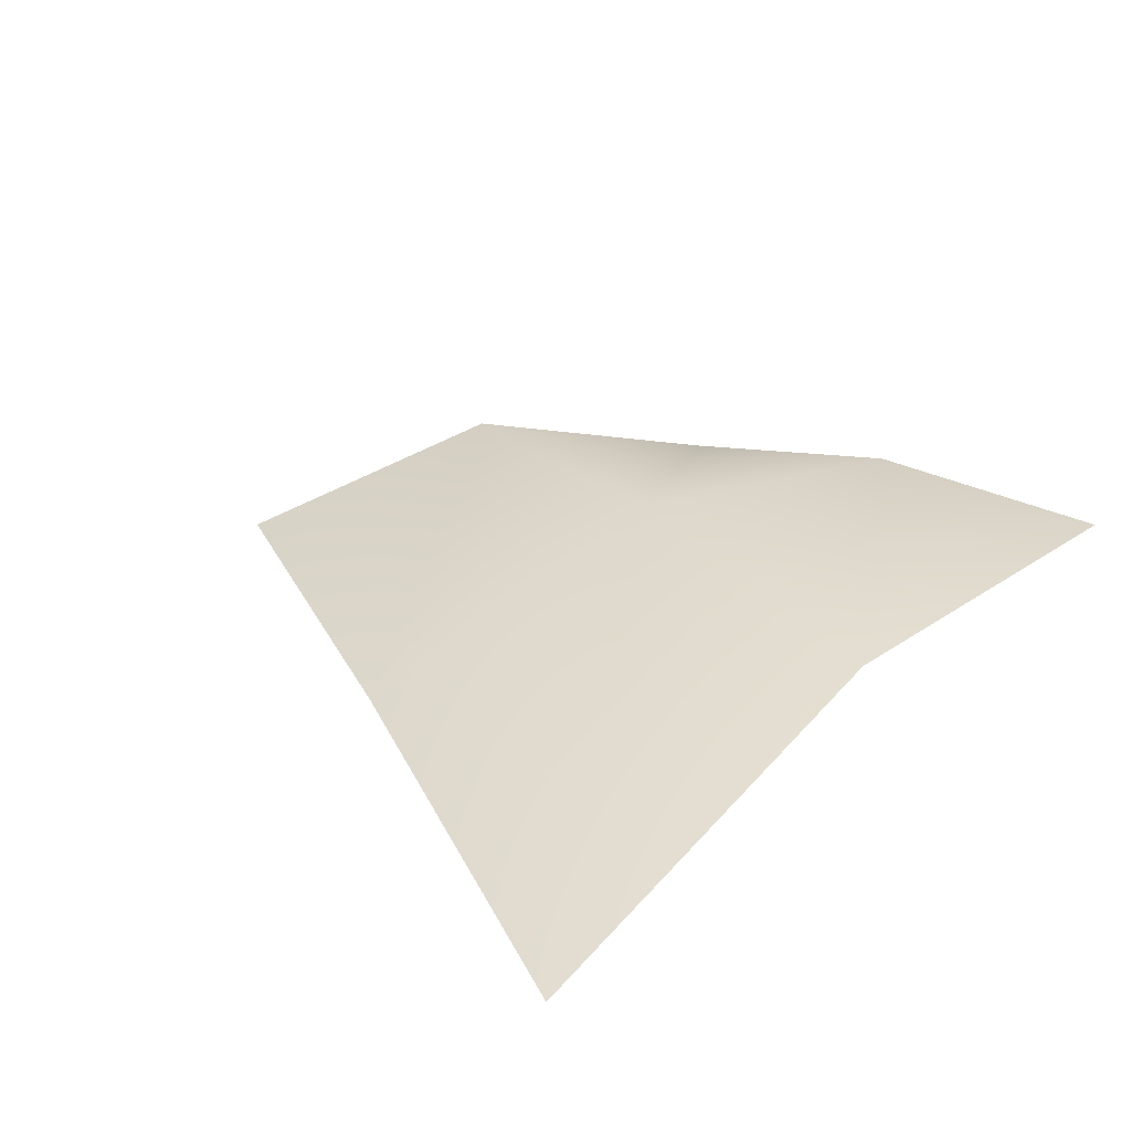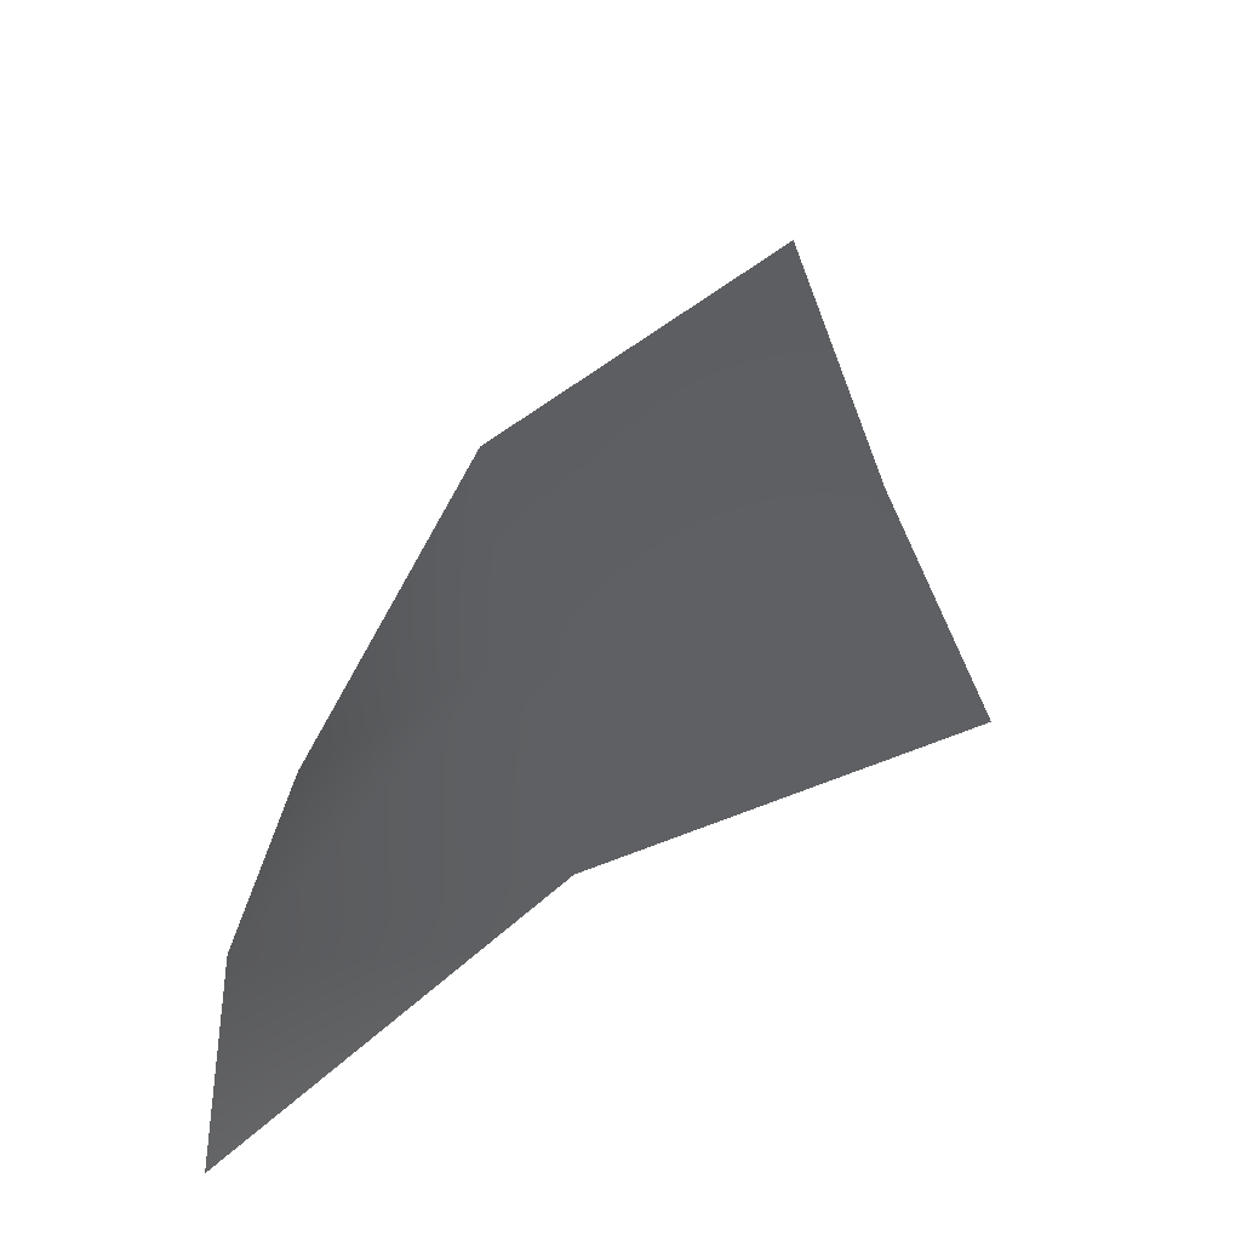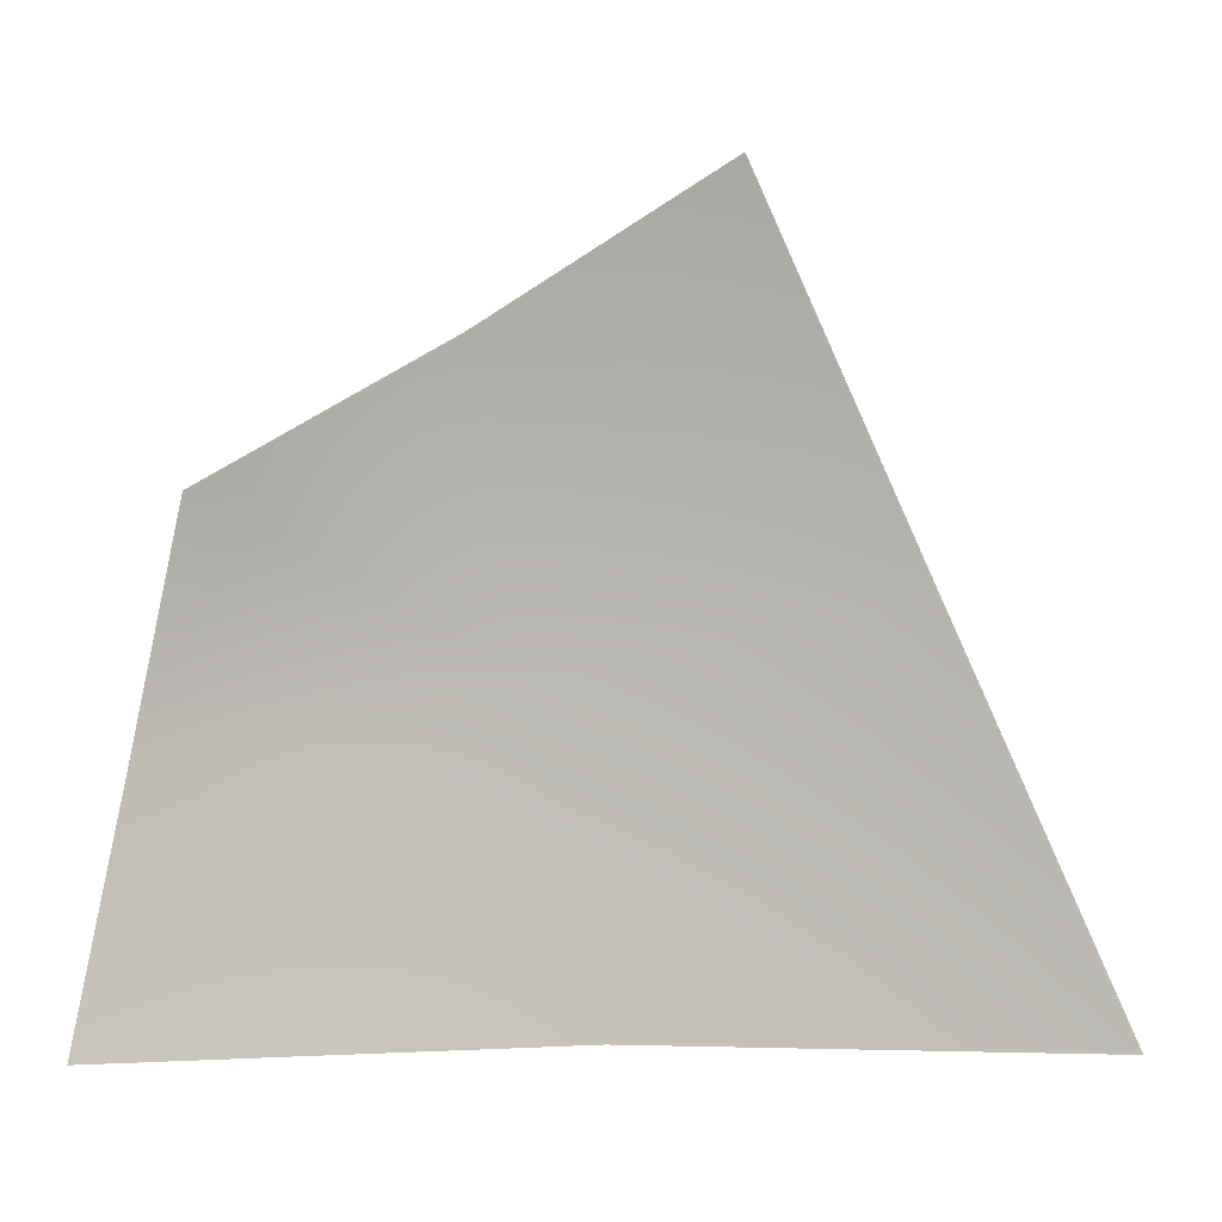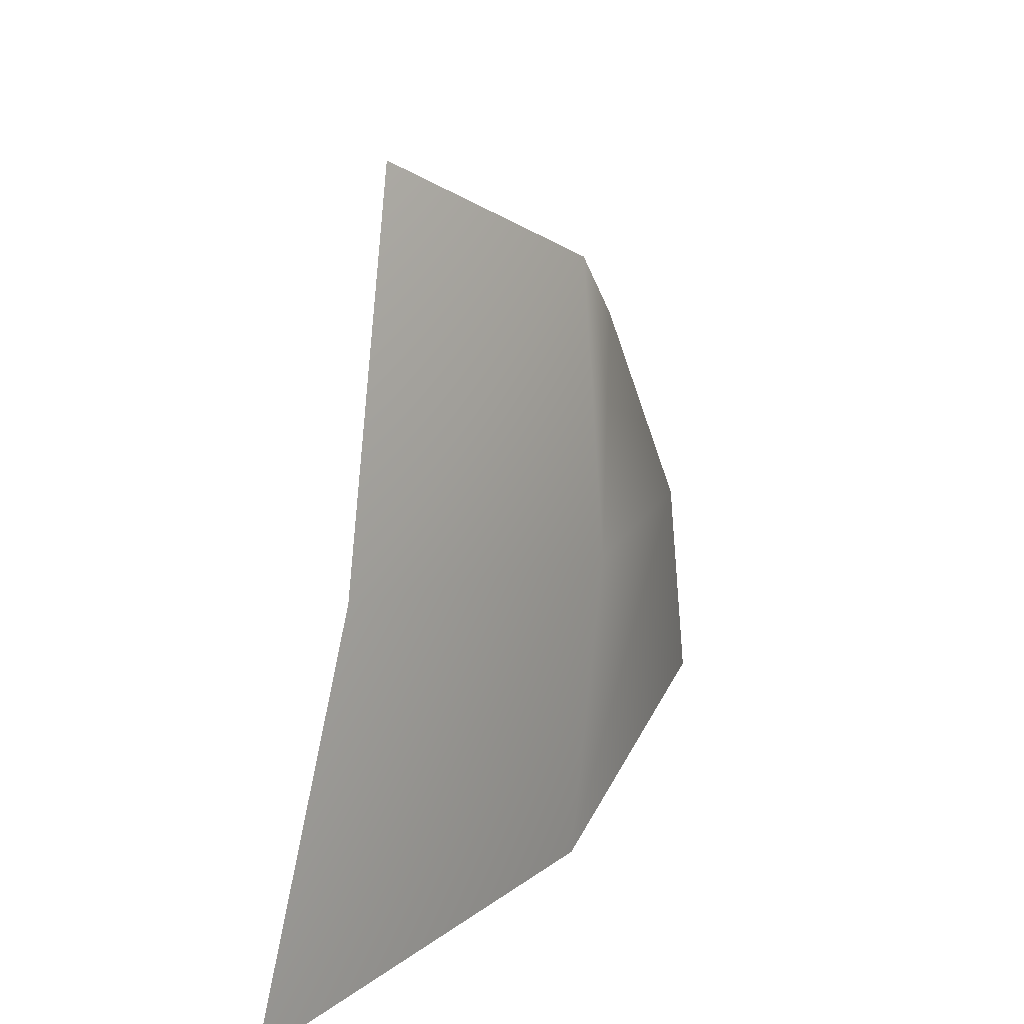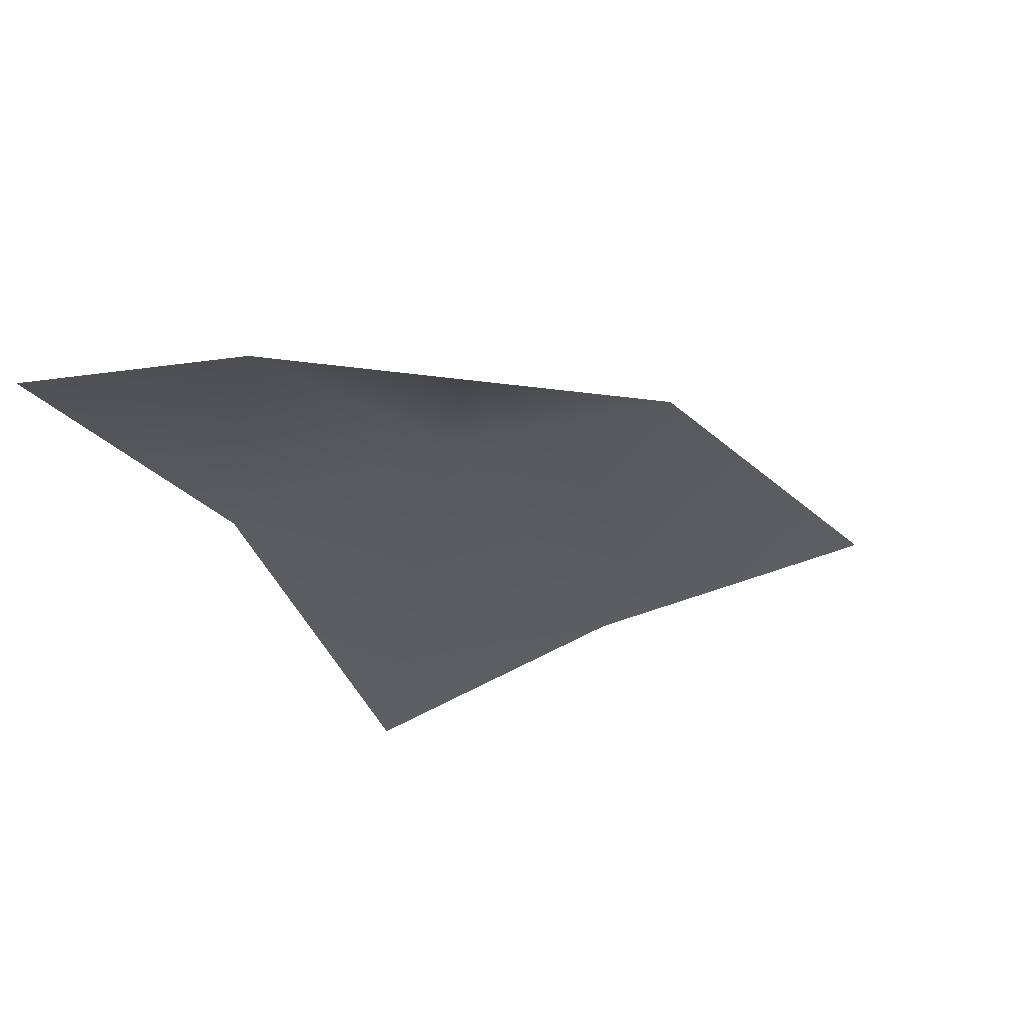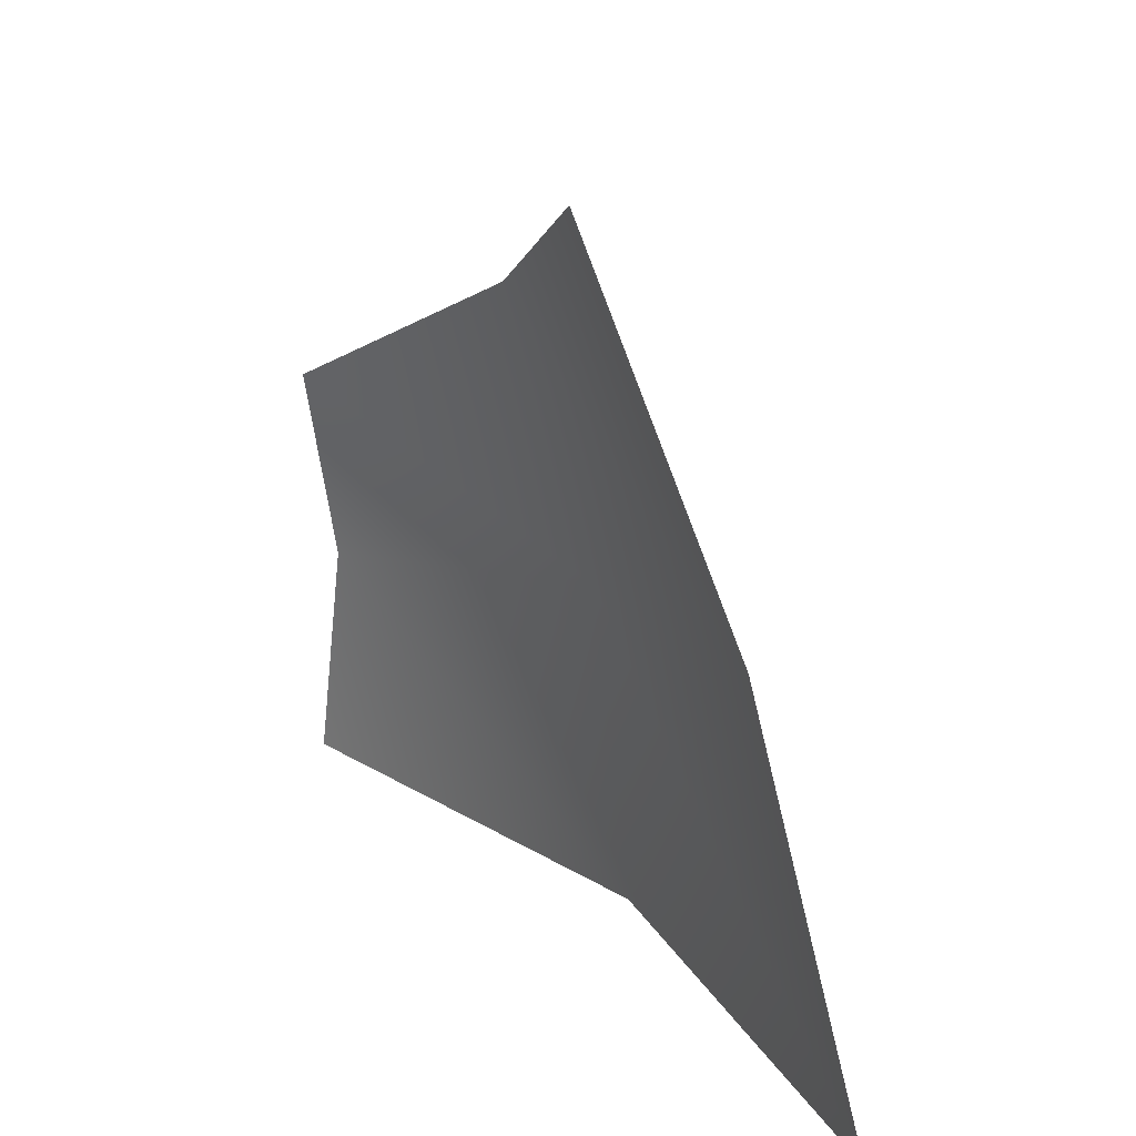
<metadata>
{"format":"obj","ext":"obj","renderer":"f3d","projection":"perspective","resolution":1024,"background":"white","views":[{"elev":37.8,"azim":-48.6,"up":"+Z"},{"elev":42.5,"azim":142.9,"up":"+Y"},{"elev":-0.5,"azim":176.5,"up":"+Y"},{"elev":23.4,"azim":-60.5,"up":"+Y"},{"elev":-32.1,"azim":112.3,"up":"+Z"},{"elev":24.3,"azim":-124.8,"up":"+Y"}]}
</metadata>
<code>
g default
v -75.92 0 -14.38
v 75.92 0 -14.38
v -17.78 126.5 -24.29
v 59.15 79.51 -24.29
v 20.68 103 -9.906
v 0 0 0
v -46.85 65.19 -14.38
v 10.34 53.44 0
v 67.53 41.69 -14.38
v -75.92 0 -14.38
v 75.92 0 -14.38
v -17.78 126.5 -24.29
v 59.15 79.51 -24.29
v 20.68 103 -9.906
v 0 0 0
v -46.85 65.19 -14.38
v 10.34 53.44 0
v 67.53 41.69 -14.38
g Herb_DeadGrass_A
f 8 9 4 5
f 7 8 5 3
f 1 6 8 7
f 6 2 9 8
f 17 14 13 18
f 16 12 14 17
f 10 16 17 15
f 15 17 18 11

</code>
